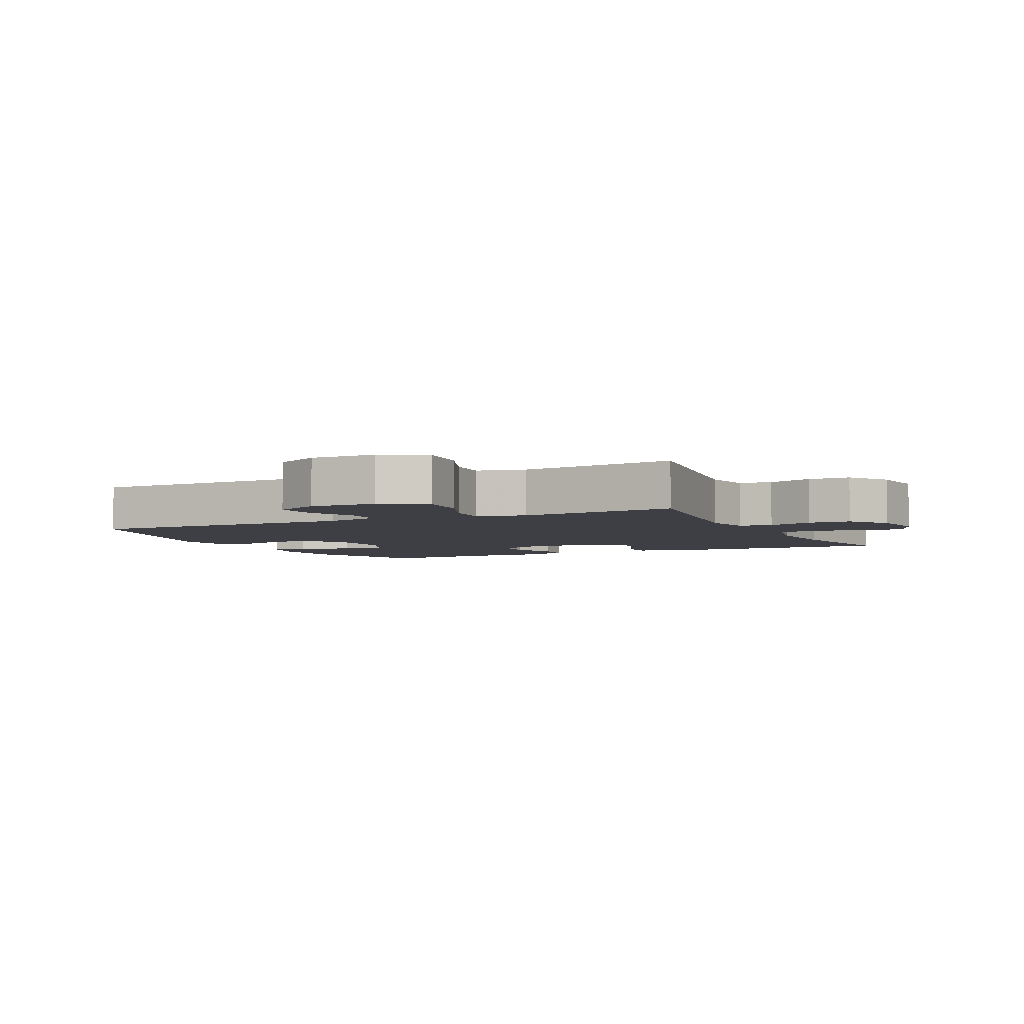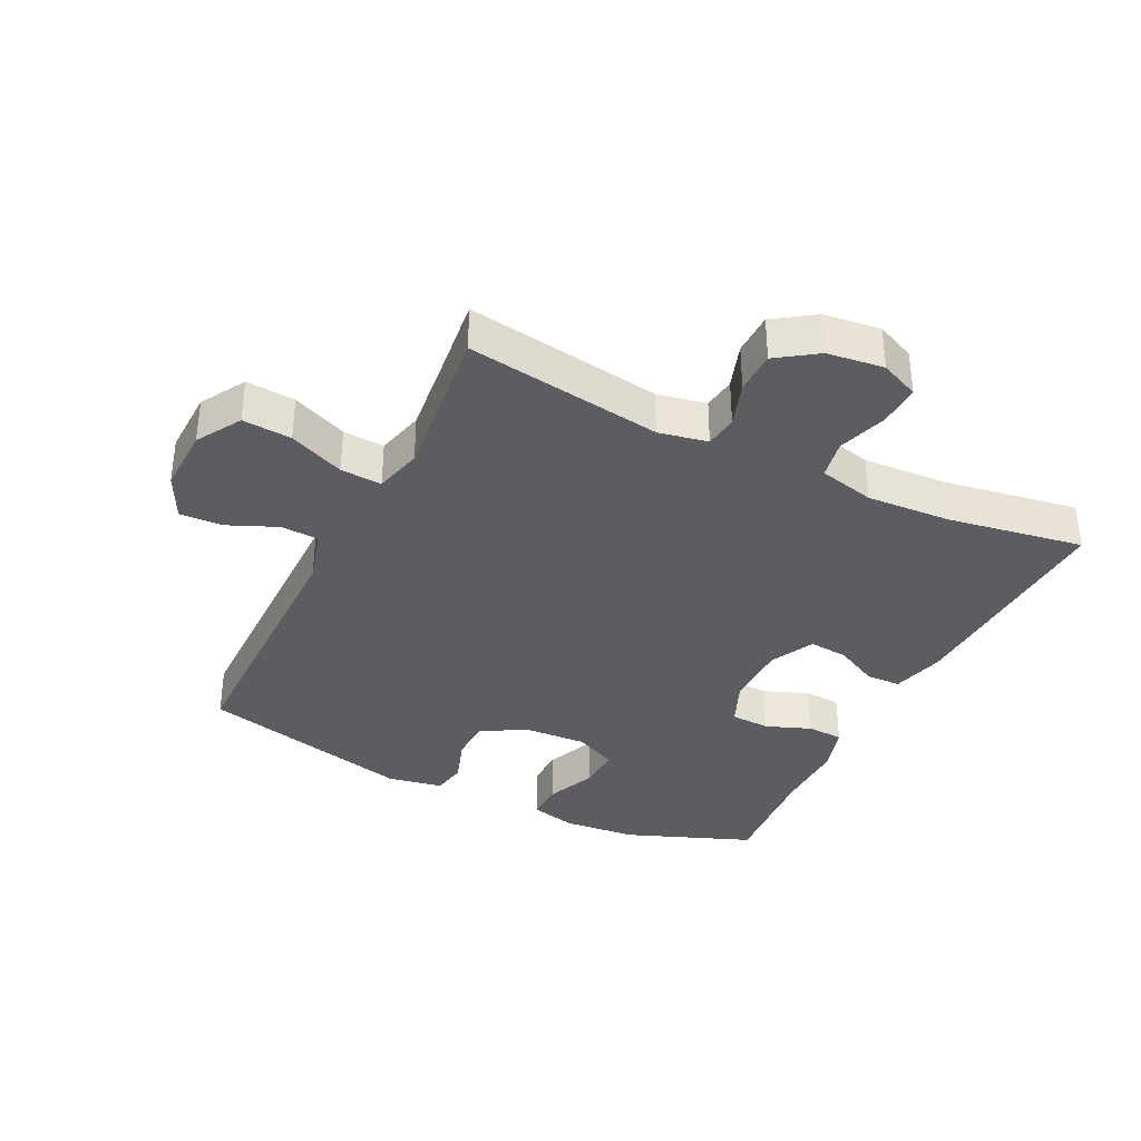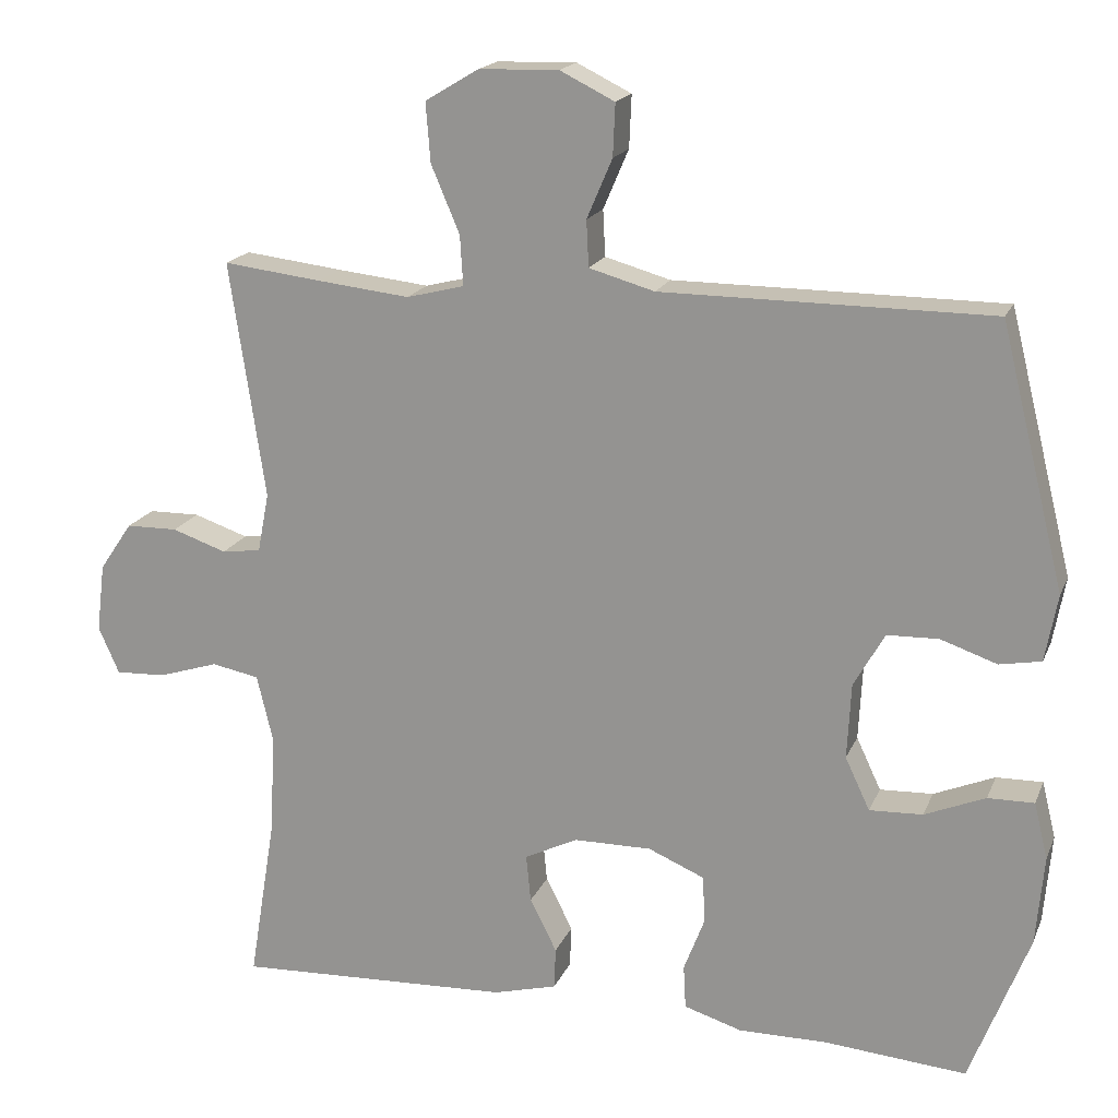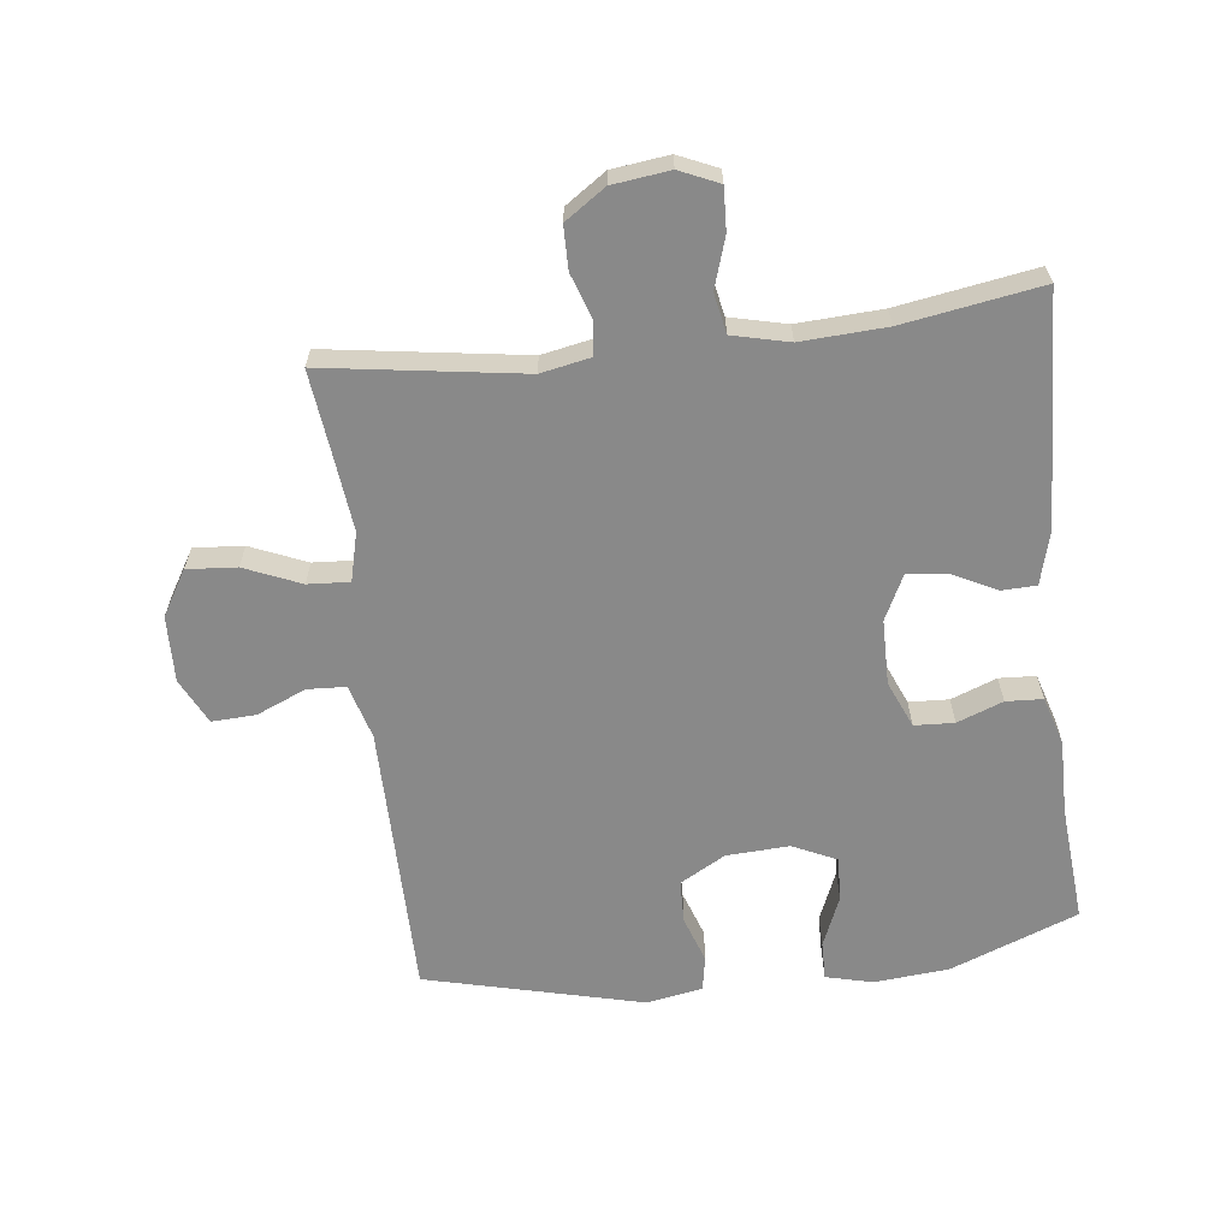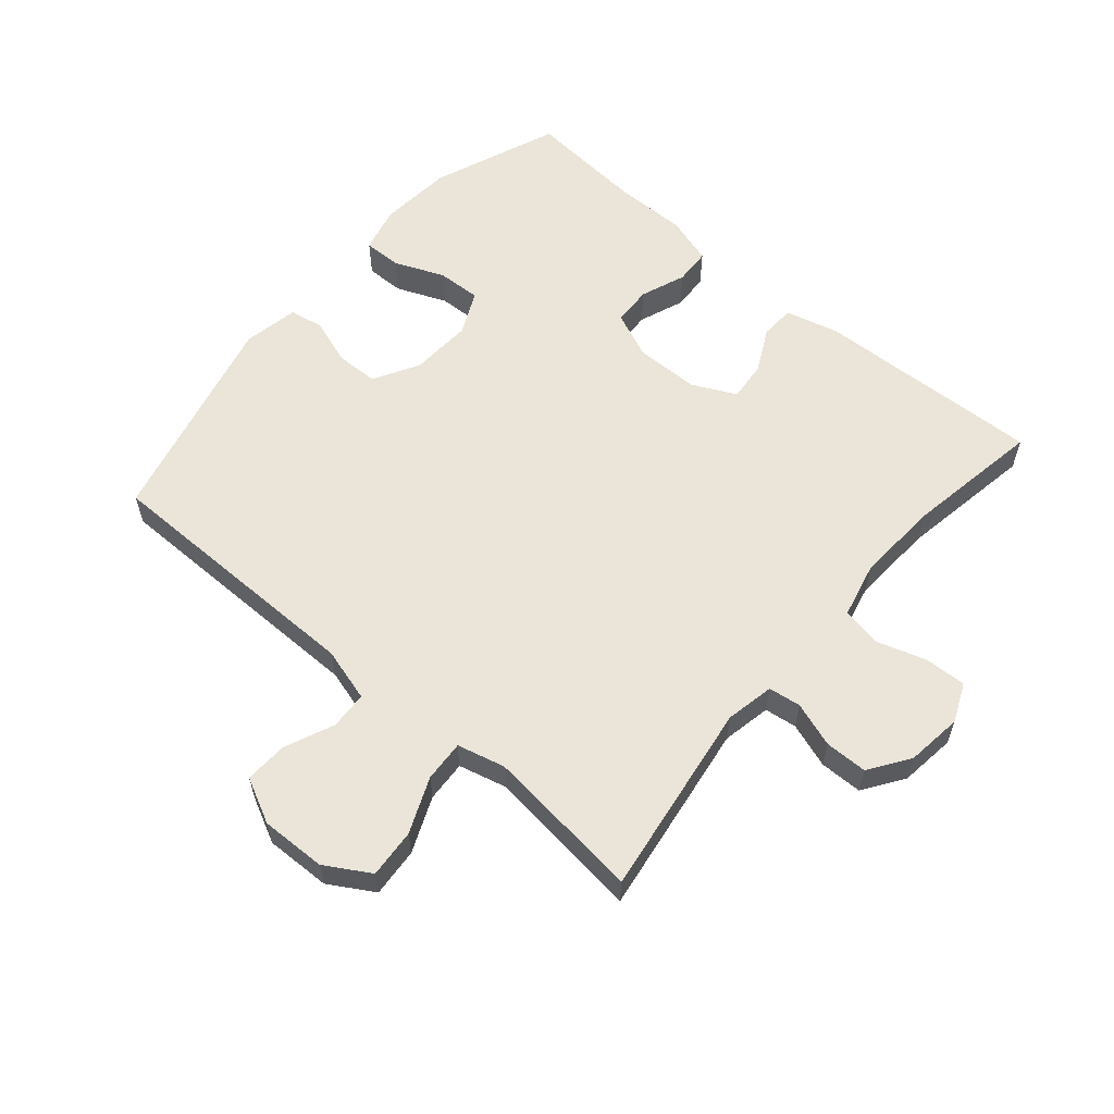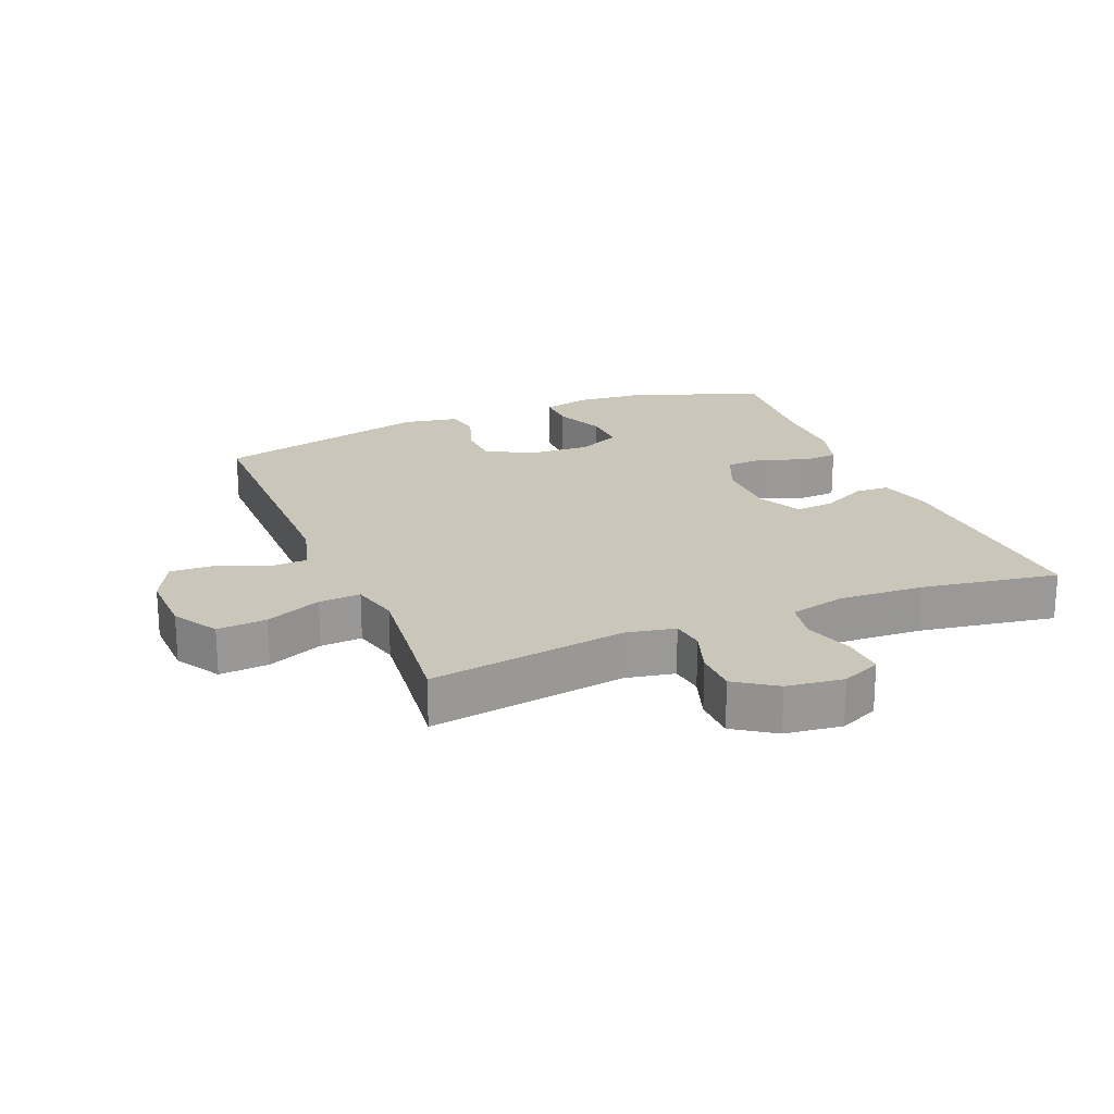
<metadata>
{"format":"obj","ext":"obj","renderer":"f3d","projection":"perspective","resolution":1024,"background":"white","views":[{"elev":-4.4,"azim":26.1,"up":"+Y"},{"elev":-35.8,"azim":63.8,"up":"+Y"},{"elev":18.1,"azim":-162.2,"up":"+Z"},{"elev":-63.1,"azim":96.8,"up":"+Y"},{"elev":59.0,"azim":40.7,"up":"+Y"},{"elev":21.2,"azim":67.7,"up":"+Y"}]}
</metadata>
<code>
v -0.5 0.07 -0.5
v -0.577 0.07 -0.301
v -0.587 0.07 -0.185
v -0.569 0.07 -0.112
v -0.509 0.07 -0.113
v -0.43 0.07 -0.146
v -0.361 0.07 -0.149
v -0.329 0.07 -0.081
v -0.334 0.07 0.017
v -0.374 0.07 0.088
v -0.441 0.07 0.09
v -0.514 0.07 0.065
v -0.568 0.07 0.075
v -0.584 0.07 0.162
v -0.5 0.07 0.5
v -0.072 0.07 0.501
v 0.013 0.07 0.525
v 0.016 0.07 0.585
v -0.017 0.07 0.662
v -0.02 0.07 0.73
v 0.051 0.07 0.765
v 0.154 0.07 0.762
v 0.224 0.07 0.72
v 0.218 0.07 0.643
v 0.181 0.07 0.556
v 0.177 0.07 0.491
v 0.252 0.07 0.472
v 0.372 0.07 0.485
v 0.5 0.07 0.5
v 0.454 0.07 0.192
v 0.469 0.07 0.115
v 0.52 0.07 0.108
v 0.591 0.07 0.132
v 0.658 0.07 0.131
v 0.701 0.07 0.068
v 0.712 0.07 -0.021
v 0.685 0.07 -0.082
v 0.619 0.07 -0.079
v 0.541 0.07 -0.054
v 0.479 0.07 -0.066
v 0.458 0.07 -0.154
v 0.465 0.07 -0.286
v 0.5 0.07 -0.5
v 0.141 0.07 -0.484
v 0.058 0.07 -0.462
v 0.056 0.07 -0.408
v 0.091 0.07 -0.339
v 0.097 0.07 -0.277
v 0.028 0.07 -0.243
v -0.073 0.07 -0.242
v -0.146 0.07 -0.273
v -0.149 0.07 -0.335
v -0.122 0.07 -0.406
v -0.125 0.07 -0.463
v -0.2 0.07 -0.486
v -0.316 0.07 -0.485
v -0.5 0 -0.5
v -0.577 0 -0.301
v -0.587 0 -0.185
v -0.569 0 -0.112
v -0.509 0 -0.113
v -0.43 0 -0.146
v -0.361 0 -0.149
v -0.329 0 -0.081
v -0.334 0 0.017
v -0.374 0 0.088
v -0.441 0 0.09
v -0.514 0 0.065
v -0.568 0 0.075
v -0.584 0 0.162
v -0.5 0 0.5
v -0.072 0 0.501
v 0.013 0 0.525
v 0.016 0 0.585
v -0.017 0 0.662
v -0.02 0 0.73
v 0.051 0 0.765
v 0.154 0 0.762
v 0.224 0 0.72
v 0.218 0 0.643
v 0.181 0 0.556
v 0.177 0 0.491
v 0.252 0 0.472
v 0.372 0 0.485
v 0.5 0 0.5
v 0.454 0 0.192
v 0.469 0 0.115
v 0.52 0 0.108
v 0.591 0 0.132
v 0.658 0 0.131
v 0.701 0 0.068
v 0.712 0 -0.021
v 0.685 0 -0.082
v 0.619 0 -0.079
v 0.541 0 -0.054
v 0.479 0 -0.066
v 0.458 0 -0.154
v 0.465 0 -0.286
v 0.5 0 -0.5
v 0.141 0 -0.484
v 0.058 0 -0.462
v 0.056 0 -0.408
v 0.091 0 -0.339
v 0.097 0 -0.277
v 0.028 0 -0.243
v -0.073 0 -0.242
v -0.146 0 -0.273
v -0.149 0 -0.335
v -0.122 0 -0.406
v -0.125 0 -0.463
v -0.2 0 -0.486
v -0.316 0 -0.485
f 53 54 55 56
f 52 53 56 1
f 51 52 1 2
f 50 51 2 3
f 49 50 3
f 44 45 46 47
f 42 43 44 47
f 41 42 47 48
f 40 41 48 49
f 36 37 38 39
f 34 35 36 39
f 32 33 34 39
f 31 32 39 40
f 30 31 40 49
f 28 29 30 49
f 22 23 24 25
f 22 25 26
f 21 22 26
f 18 19 20 21
f 17 18 21 26
f 16 17 26 27
f 14 15 16 27
f 11 12 13 14
f 10 11 14 27
f 3 4 5 6
f 3 6 7
f 49 3 7
f 28 49 7 8
f 9 10 27 28
f 8 9 28
f 112 111 110 109
f 57 112 109 108
f 58 57 108 107
f 59 58 107 106
f 59 106 105
f 103 102 101 100
f 103 100 99 98
f 104 103 98 97
f 105 104 97 96
f 95 94 93 92
f 95 92 91 90
f 95 90 89 88
f 96 95 88 87
f 105 96 87 86
f 105 86 85 84
f 81 80 79 78
f 82 81 78
f 82 78 77
f 77 76 75 74
f 82 77 74 73
f 83 82 73 72
f 83 72 71 70
f 70 69 68 67
f 83 70 67 66
f 62 61 60 59
f 63 62 59
f 63 59 105
f 64 63 105 84
f 84 83 66 65
f 84 65 64
f 1 57 58 2
f 2 58 59 3
f 3 59 60 4
f 4 60 61 5
f 5 61 62 6
f 6 62 63 7
f 7 63 64 8
f 8 64 65 9
f 9 65 66 10
f 10 66 67 11
f 11 67 68 12
f 12 68 69 13
f 13 69 70 14
f 14 70 71 15
f 15 71 72 16
f 16 72 73 17
f 17 73 74 18
f 18 74 75 19
f 19 75 76 20
f 20 76 77 21
f 21 77 78 22
f 22 78 79 23
f 23 79 80 24
f 24 80 81 25
f 25 81 82 26
f 26 82 83 27
f 27 83 84 28
f 28 84 85 29
f 29 85 86 30
f 30 86 87 31
f 31 87 88 32
f 32 88 89 33
f 33 89 90 34
f 34 90 91 35
f 35 91 92 36
f 36 92 93 37
f 37 93 94 38
f 38 94 95 39
f 39 95 96 40
f 40 96 97 41
f 41 97 98 42
f 42 98 99 43
f 43 99 100 44
f 44 100 101 45
f 45 101 102 46
f 46 102 103 47
f 47 103 104 48
f 48 104 105 49
f 49 105 106 50
f 50 106 107 51
f 51 107 108 52
f 52 108 109 53
f 53 109 110 54
f 54 110 111 55
f 55 111 112 56
f 56 112 57 1

</code>
